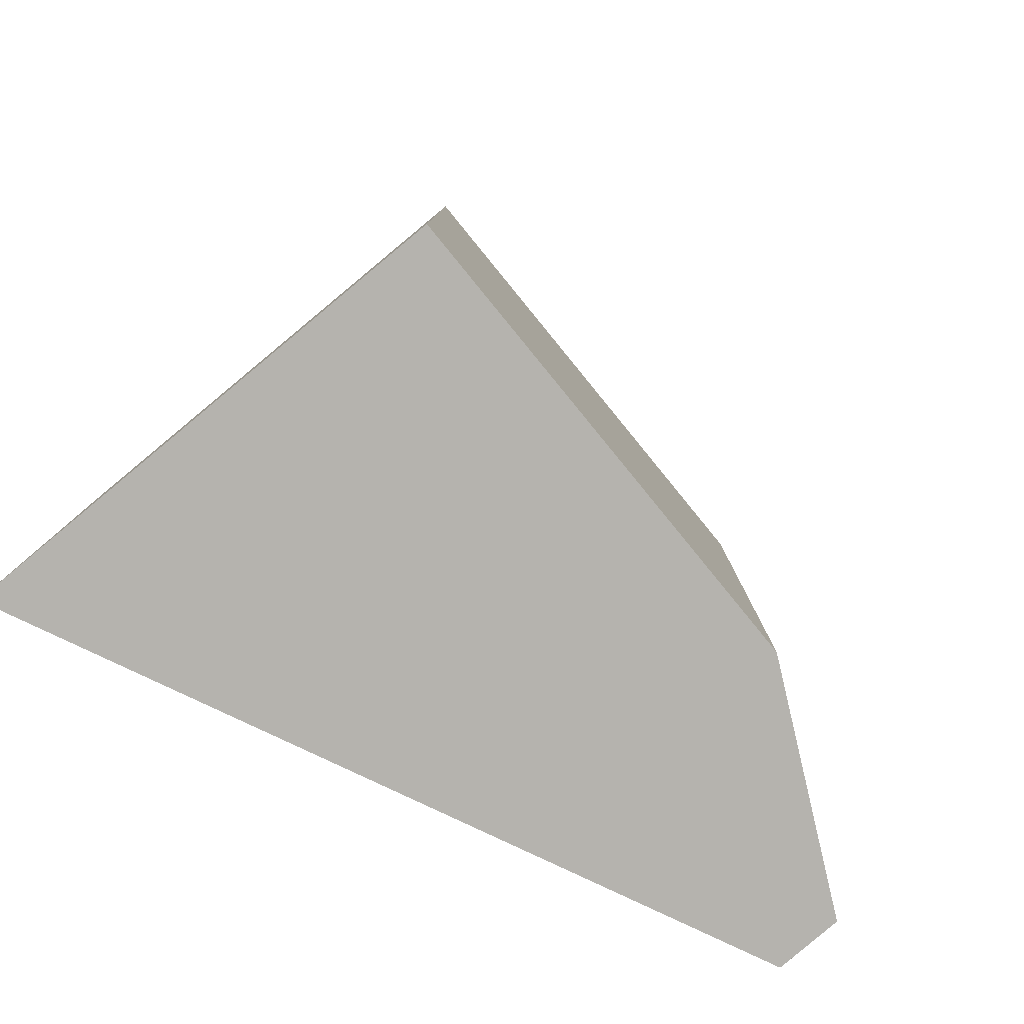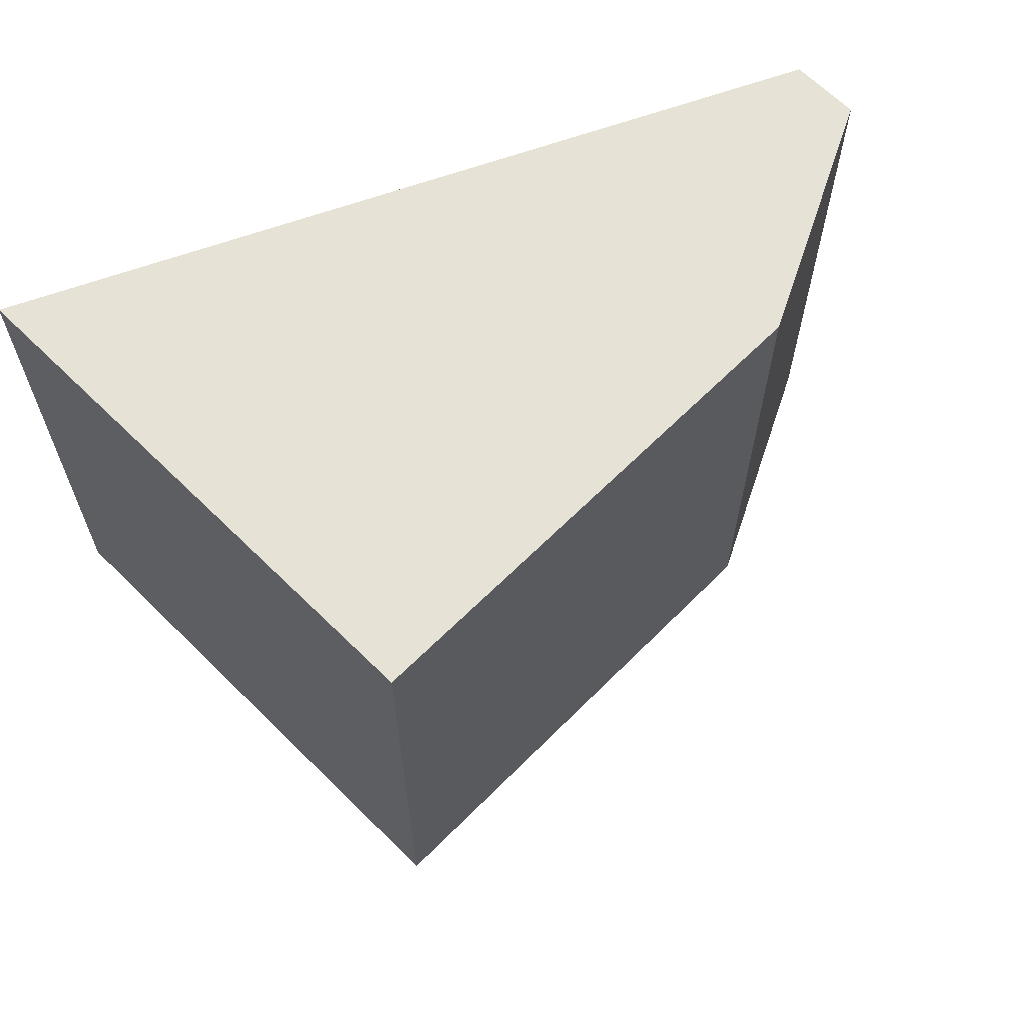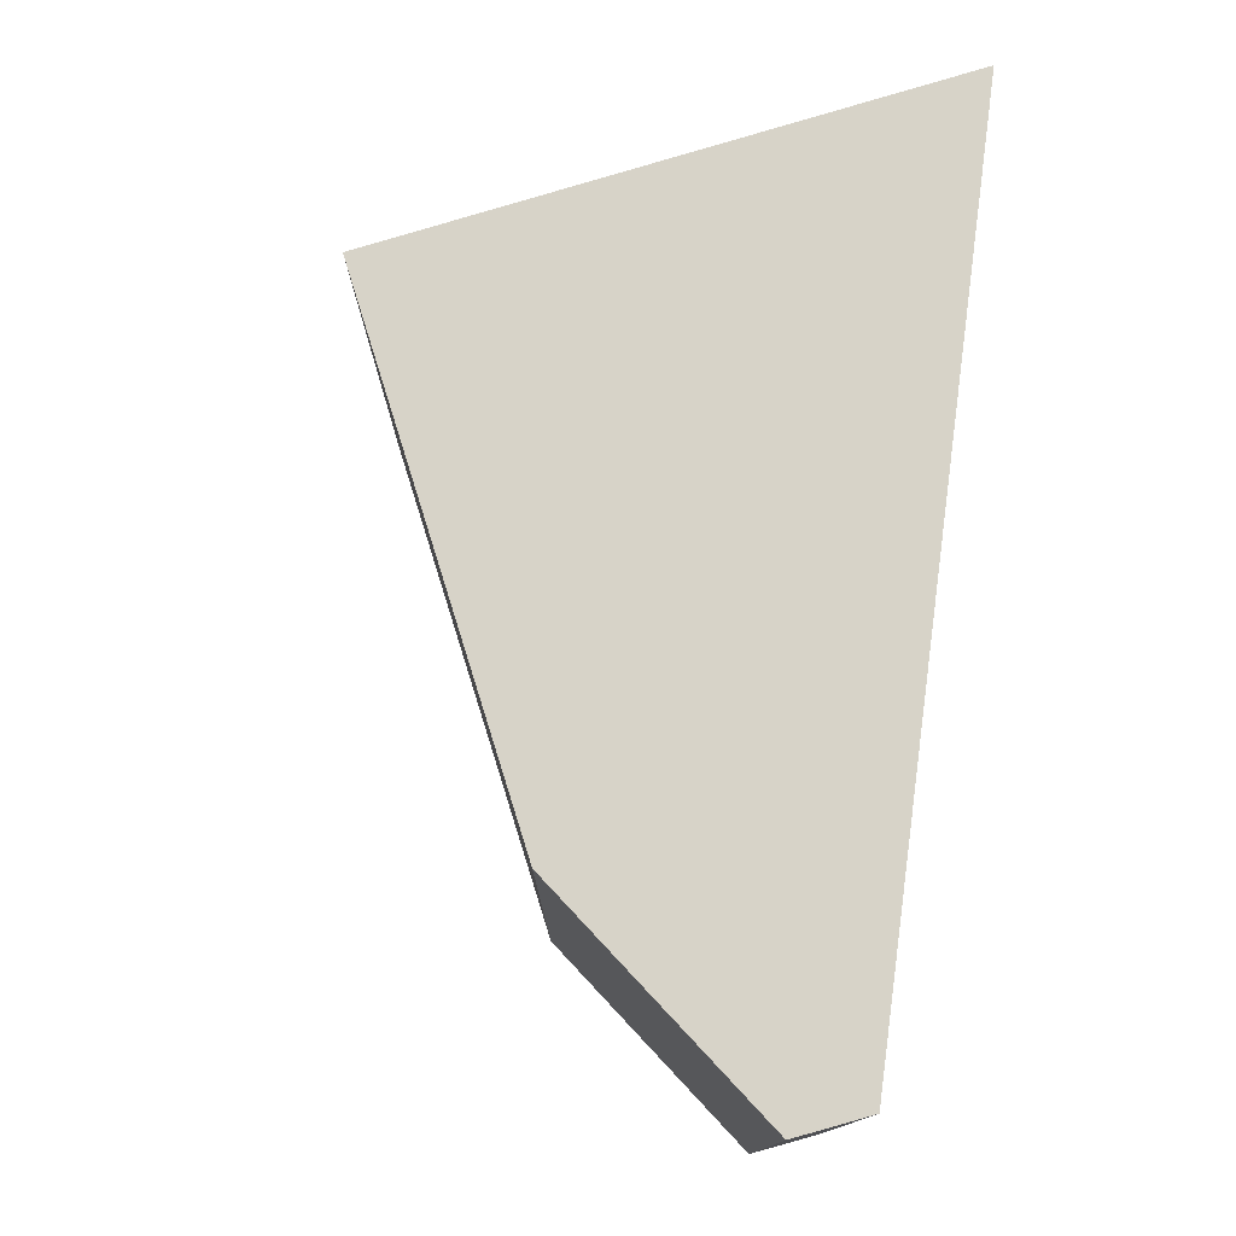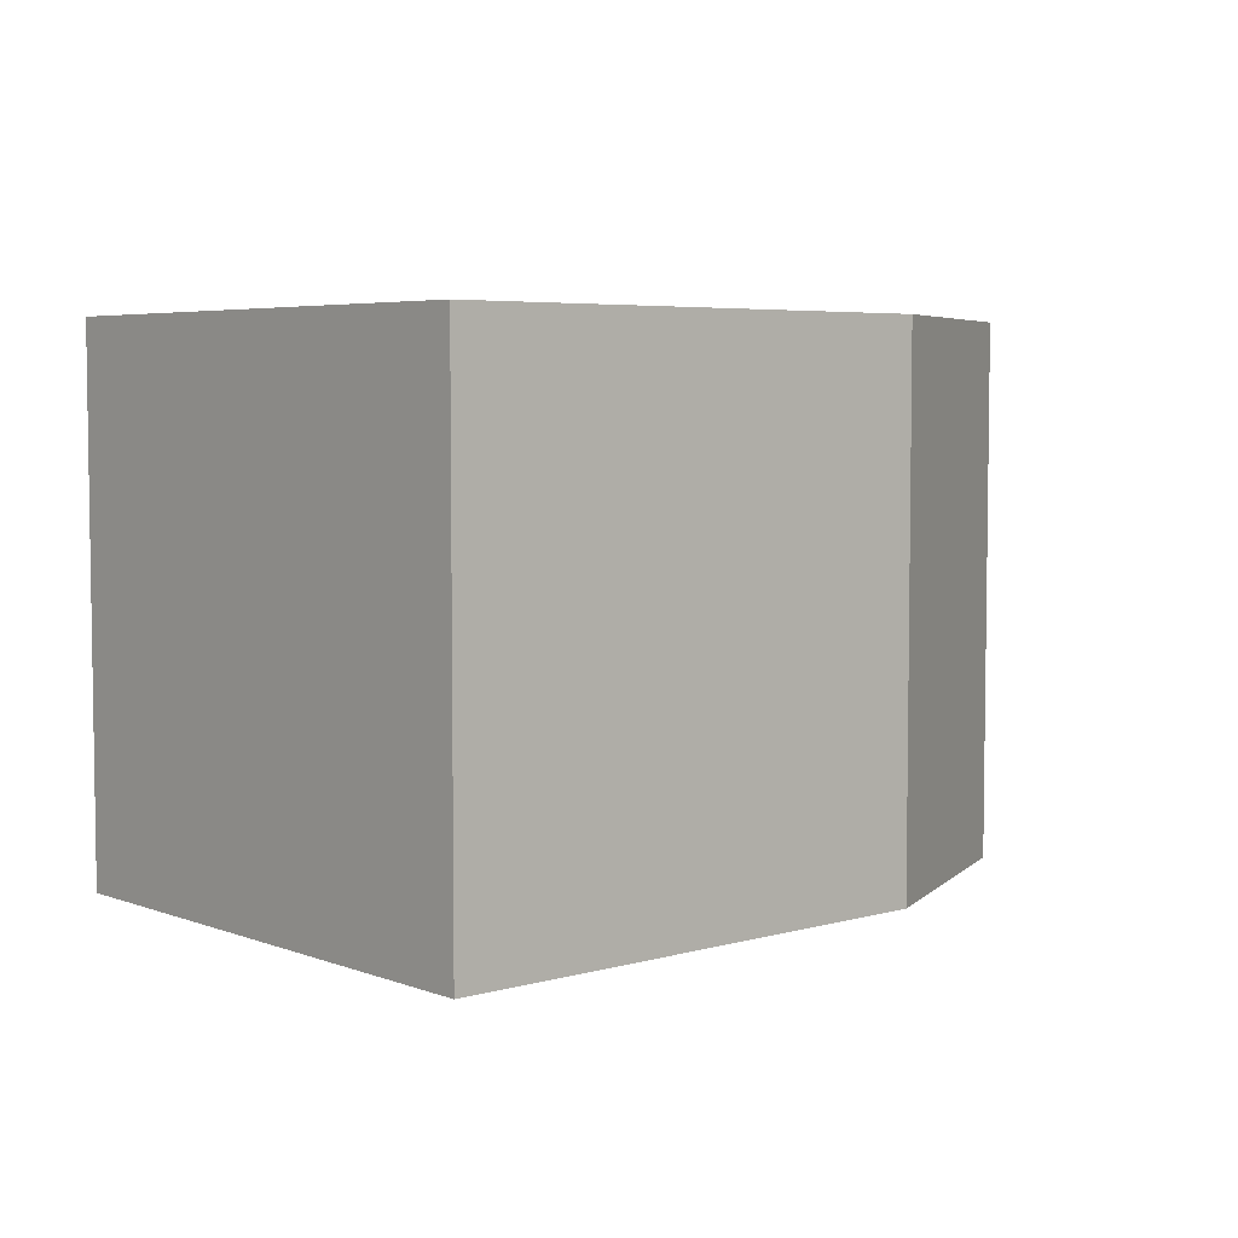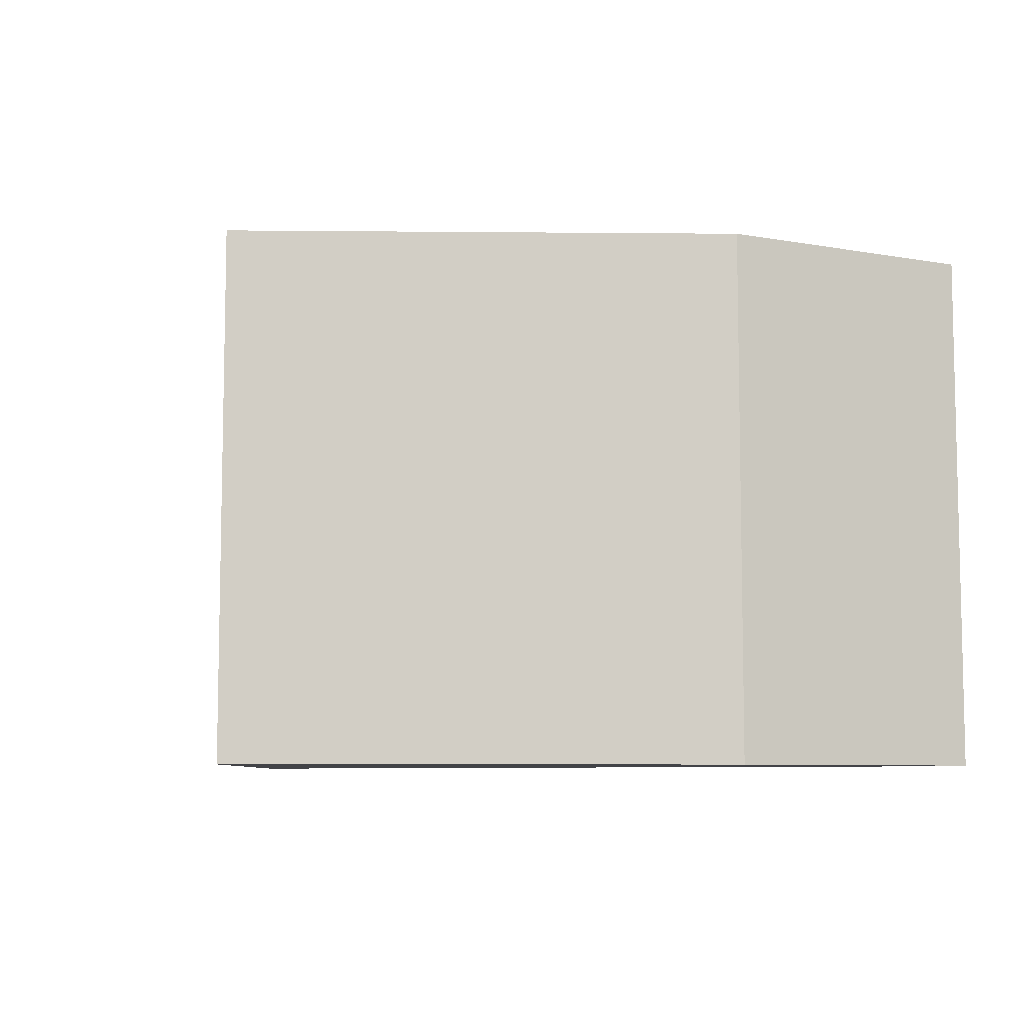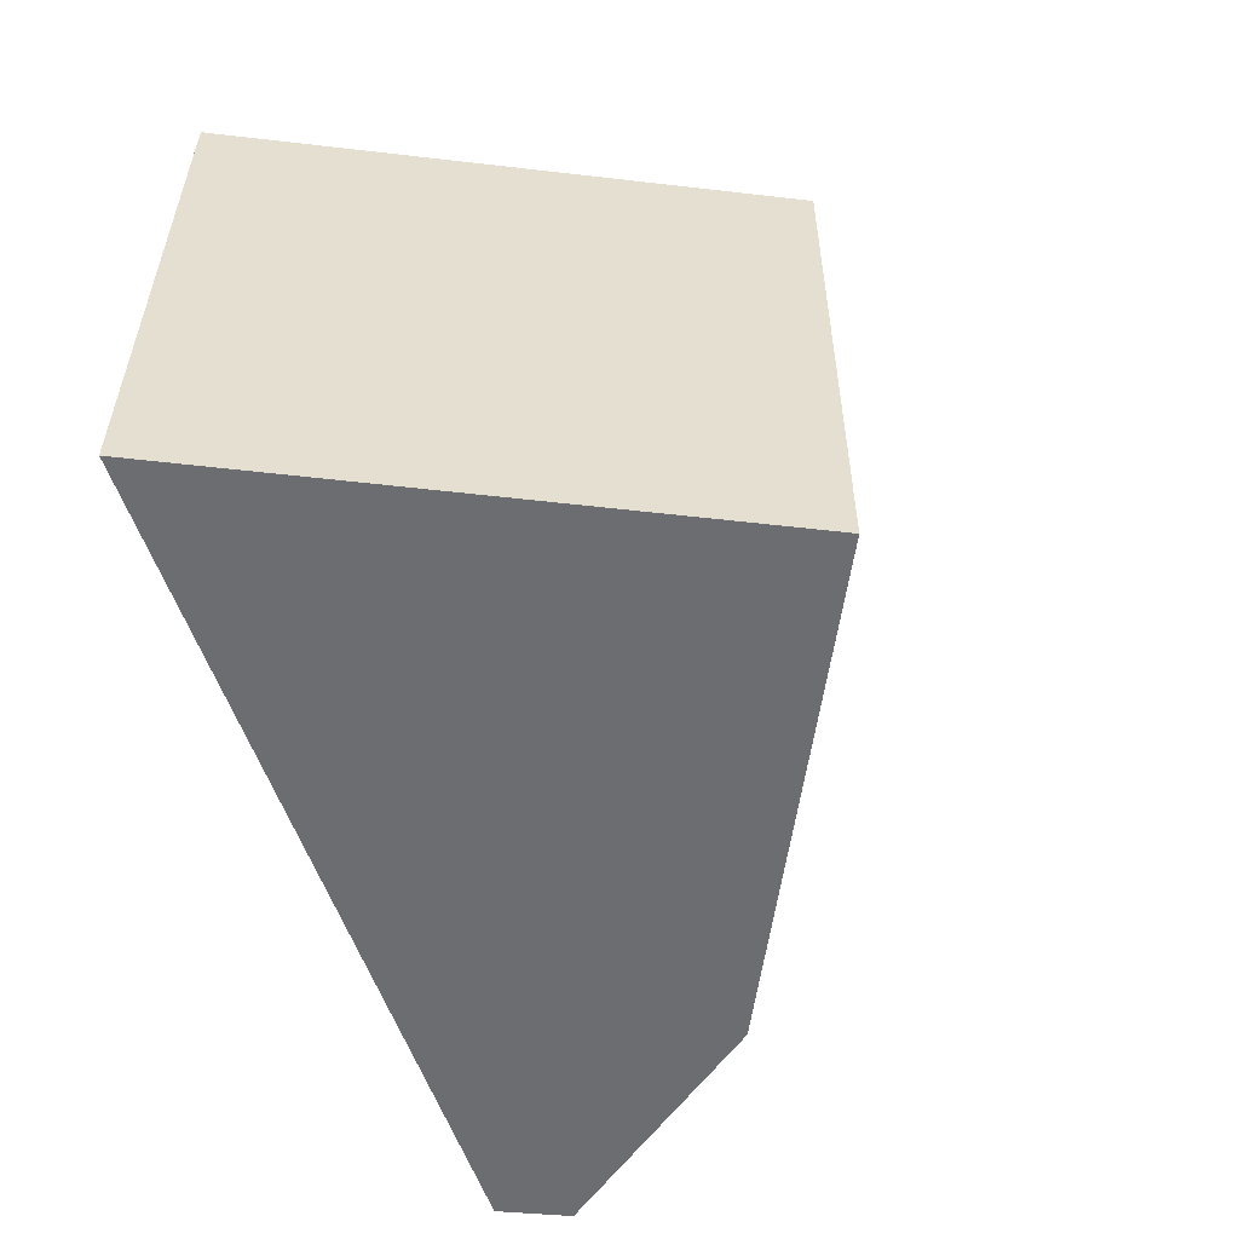
<metadata>
{"format":"obj","ext":"obj","renderer":"f3d","projection":"perspective","resolution":1024,"background":"white","views":[{"elev":-79.9,"azim":-25.6,"up":"+Y"},{"elev":63.0,"azim":-20.3,"up":"+Y"},{"elev":76.8,"azim":97.7,"up":"+Y"},{"elev":5.1,"azim":-16.3,"up":"+Y"},{"elev":-7.5,"azim":23.7,"up":"+Y"},{"elev":-54.0,"azim":-72.2,"up":"+Y"}]}
</metadata>
<code>
v  10.91 6.92 4.237e-16
v  9.03 6.92 3.607
v  11.27 6.92 0.851
v  0 6.92 4.237e-16
v  2.982 6.92 6.447
v  11.27 -5.211e-17 0.851
v  10.91 0 0
v  0 0 0
v  2.982 -3.948e-16 6.447
v  9.03 -2.209e-16 3.607
g defaultobject
f 1 2 3
f 2 1 4
f 2 4 5
f 6 1 3
f 1 6 7
f 7 4 1
f 4 7 8
f 8 5 4
f 5 8 9
f 9 2 5
f 2 9 10
f 10 3 2
f 3 10 6
f 6 8 7
f 8 6 10
f 8 10 9

</code>
